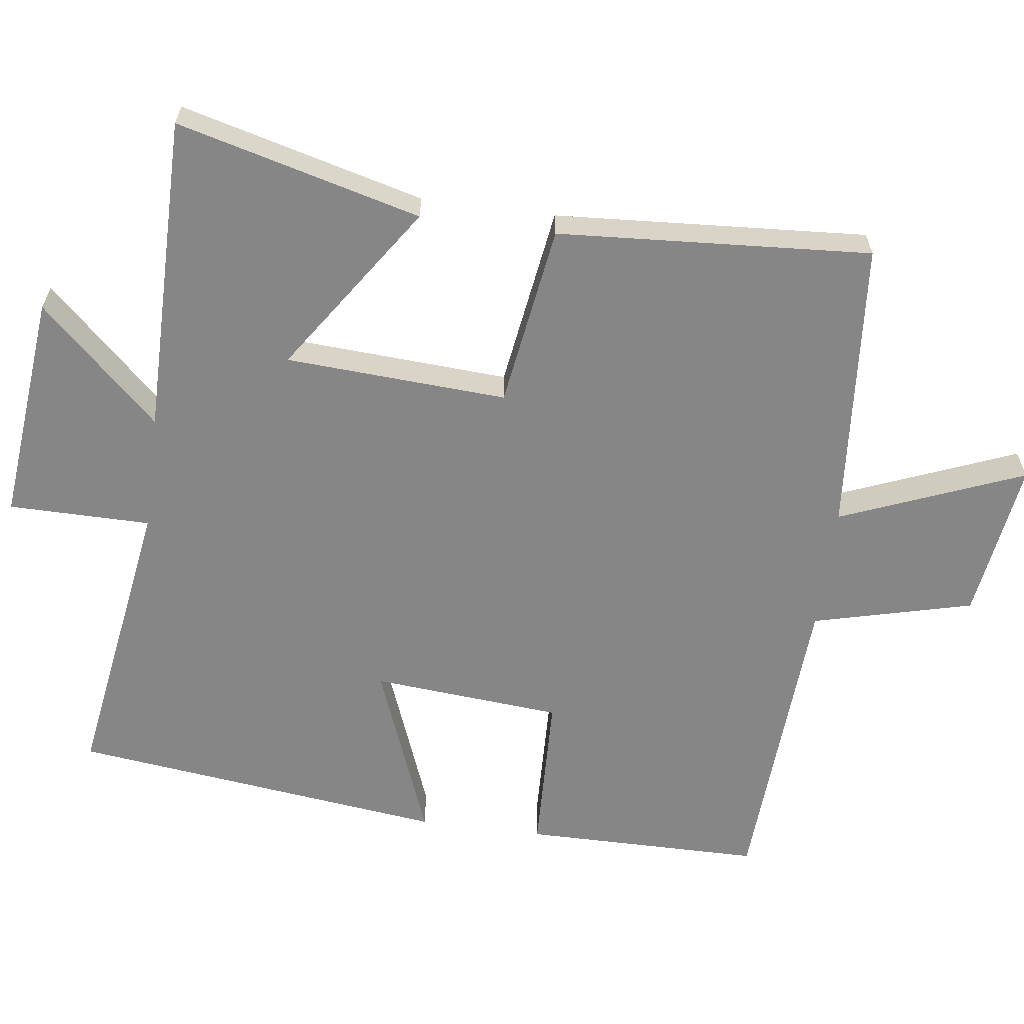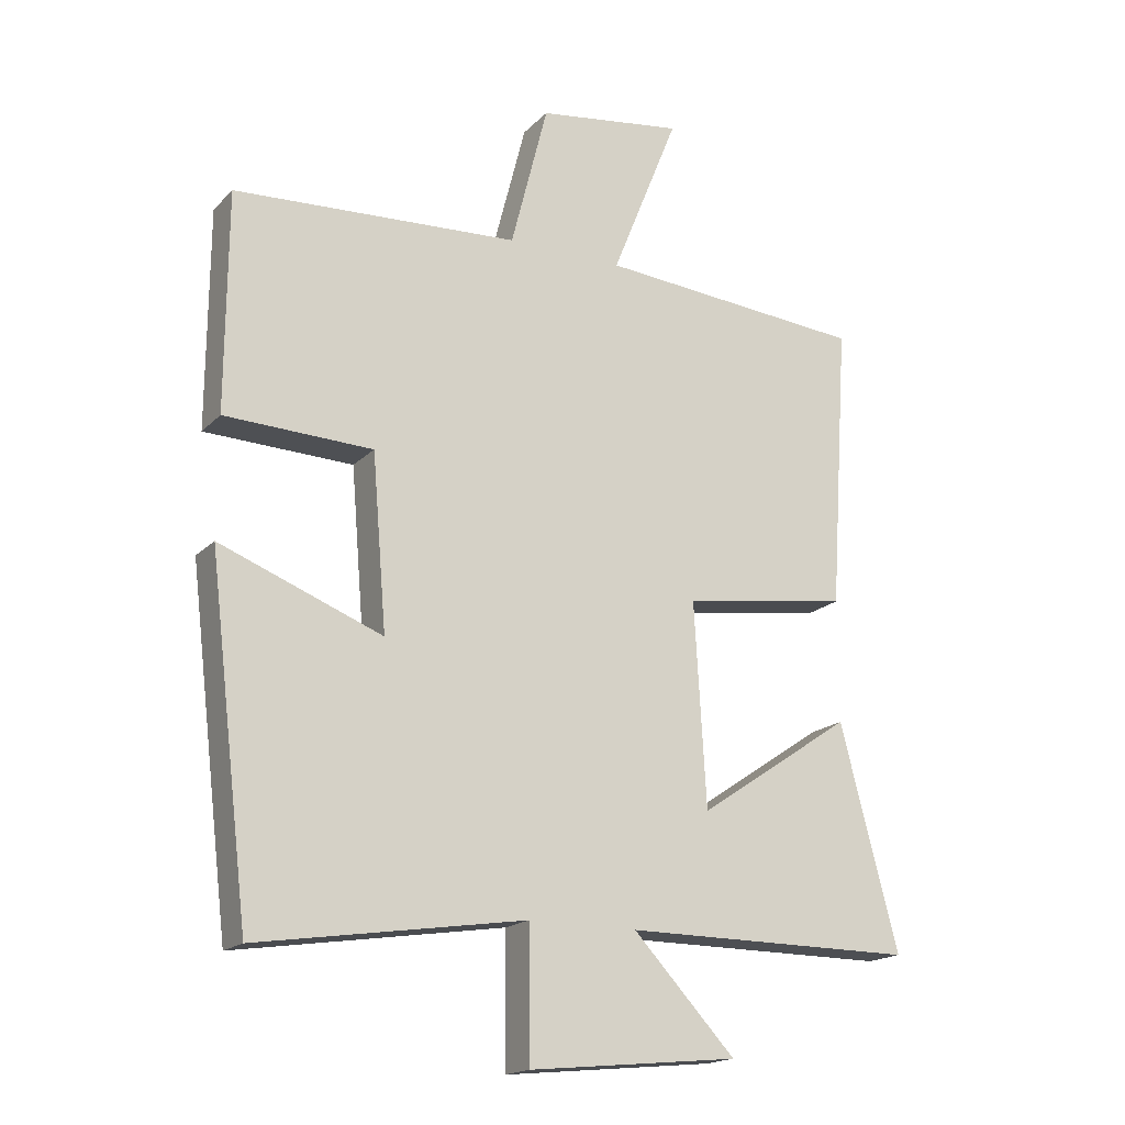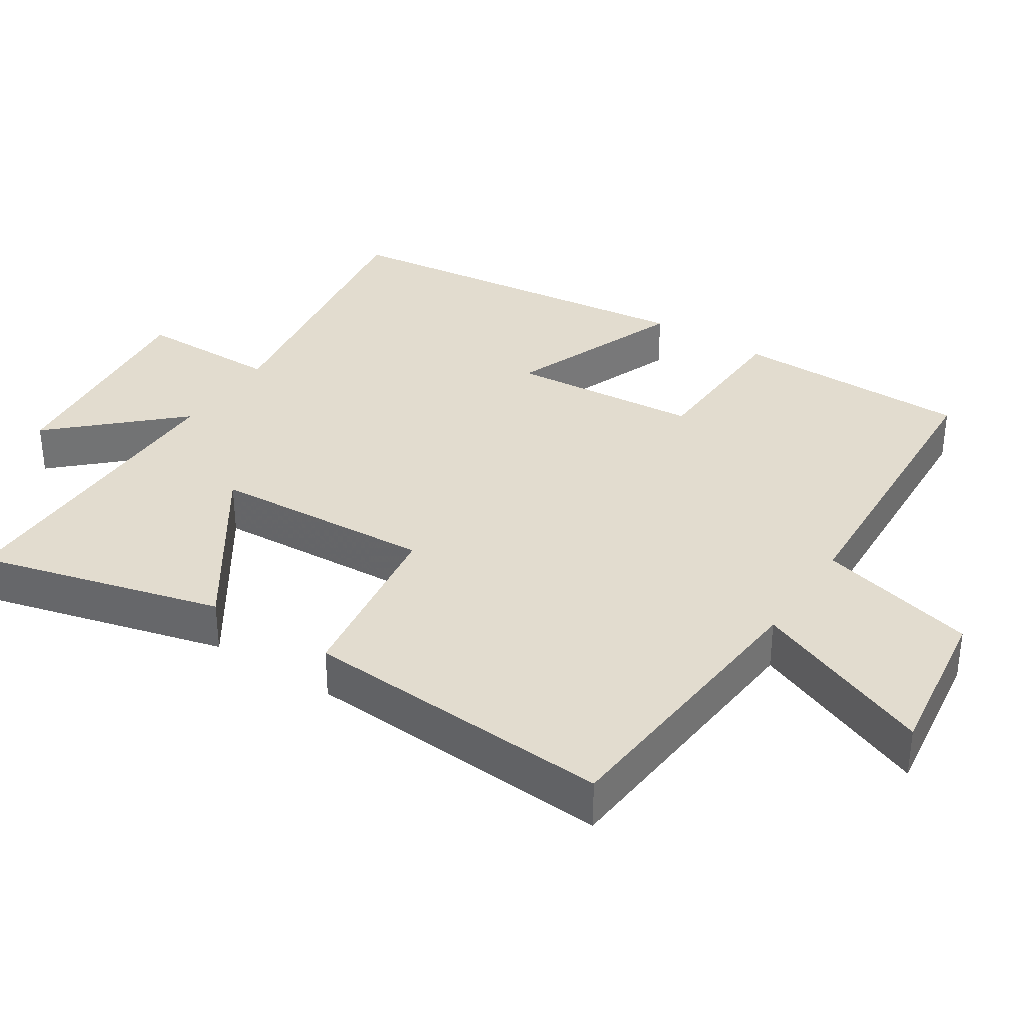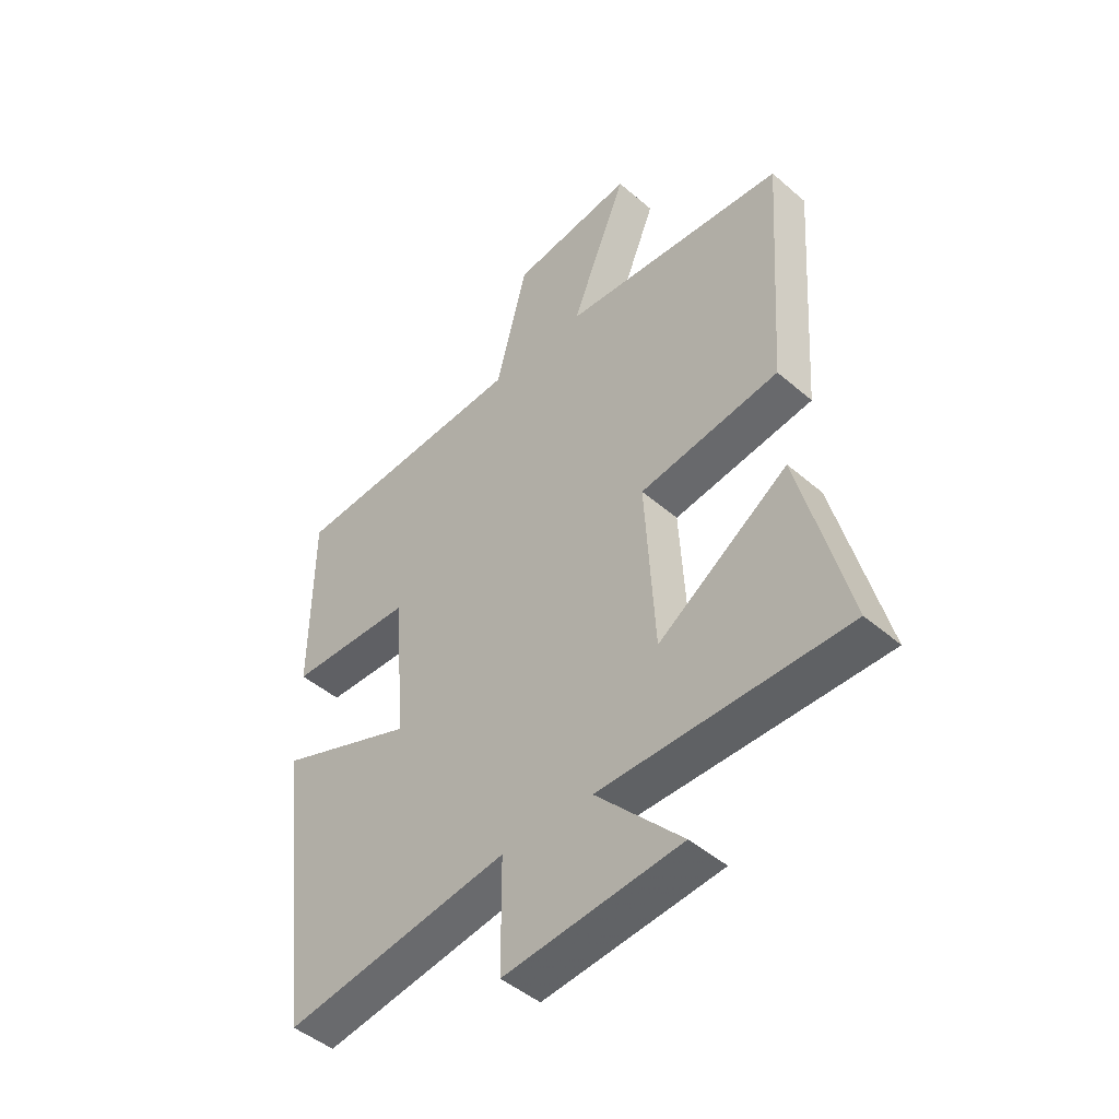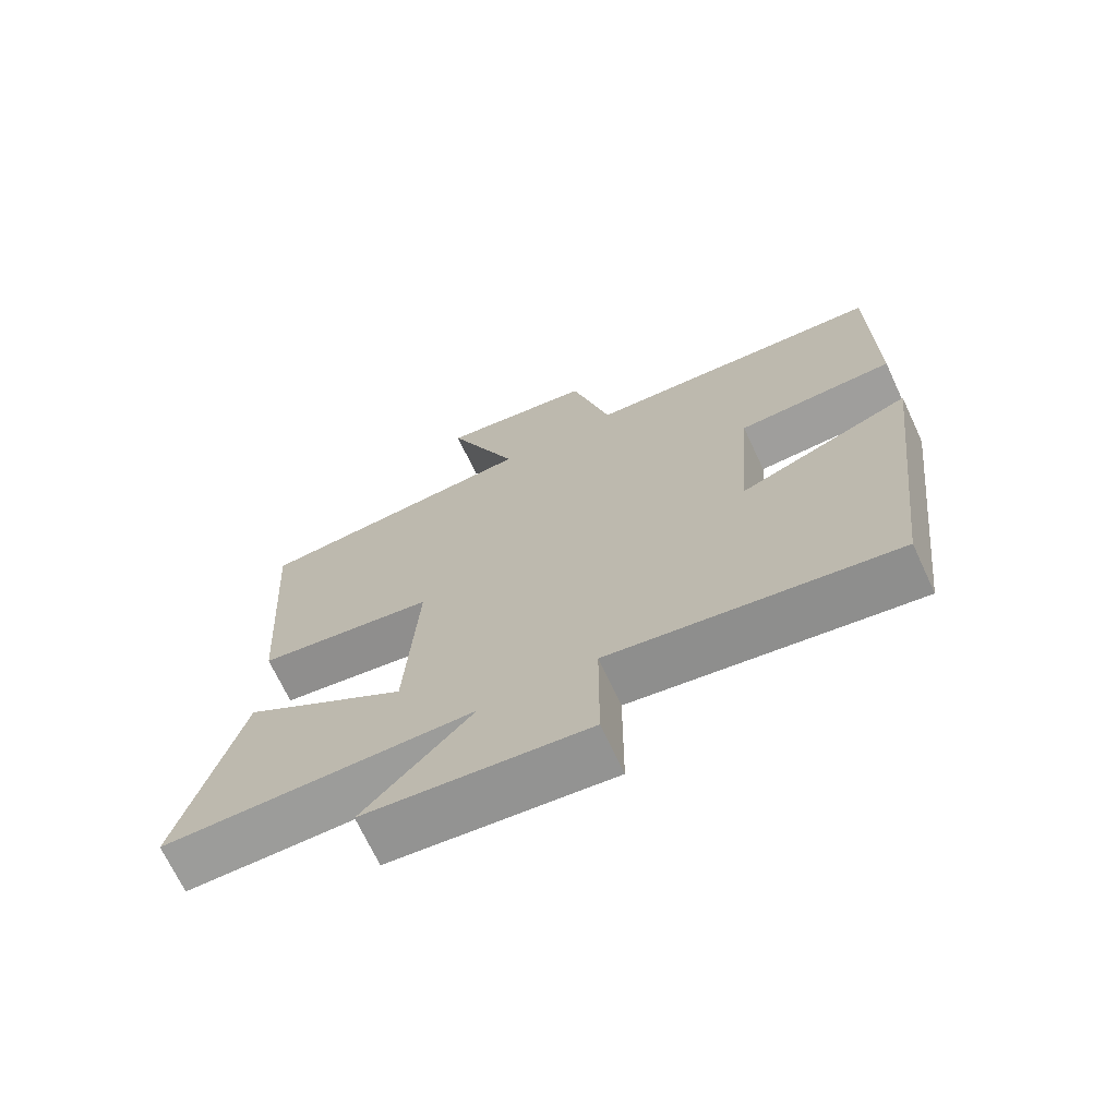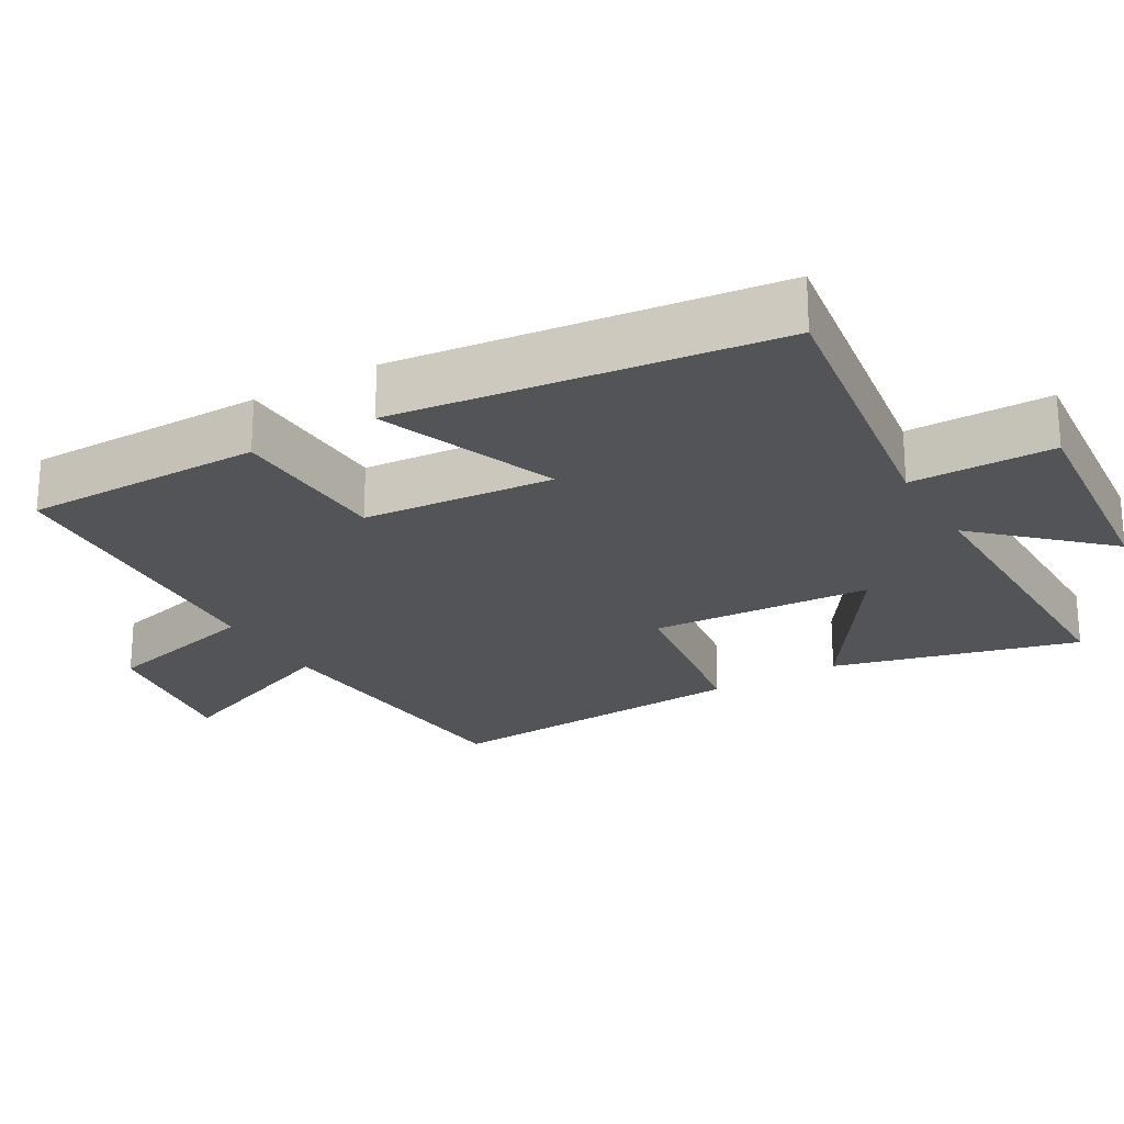
<metadata>
{"format":"obj","ext":"obj","renderer":"f3d","projection":"perspective","resolution":1024,"background":"white","views":[{"elev":-62.1,"azim":-97.6,"up":"+Y"},{"elev":-17.9,"azim":150.9,"up":"+Z"},{"elev":34.7,"azim":-56.9,"up":"+Y"},{"elev":-46.4,"azim":-134.5,"up":"+Z"},{"elev":-69.9,"azim":25.0,"up":"+Z"},{"elev":-23.3,"azim":120.2,"up":"+Y"}]}
</metadata>
<code>
v -0.529 0.07 0.466
v -0.118 0.07 0.5
v -0.221 0.07 0.756
v 0.003 0.07 0.724
v 0.06 0.07 0.5
v 0.498 0.07 0.475
v 0.5 0.07 0.141
v 0.273 0.07 0.133
v 0.251 0.07 -0.133
v 0.5 0.07 -0.037
v 0.437 0.07 -0.563
v 0.026 0.07 -0.5
v 0.025 0.07 -0.699
v -0.297 0.07 -0.667
v -0.14 0.07 -0.5
v -0.589 0.07 -0.501
v -0.5 0.07 -0.16
v -0.262 0.07 -0.32
v -0.244 0.07 -0.01
v -0.5 0.07 0.028
v -0.529 0 0.466
v -0.118 0 0.5
v -0.221 0 0.756
v 0.003 0 0.724
v 0.06 0 0.5
v 0.498 0 0.475
v 0.5 0 0.141
v 0.273 0 0.133
v 0.251 0 -0.133
v 0.5 0 -0.037
v 0.437 0 -0.563
v 0.026 0 -0.5
v 0.025 0 -0.699
v -0.297 0 -0.667
v -0.14 0 -0.5
v -0.589 0 -0.501
v -0.5 0 -0.16
v -0.262 0 -0.32
v -0.244 0 -0.01
v -0.5 0 0.028
f 19 20 1 2
f 18 19 2
f 15 16 17 18
f 15 18 2
f 12 13 14 15
f 12 15 2
f 9 10 11 12
f 8 9 12 2
f 5 6 7 8
f 5 8 2 3
f 3 4 5
f 22 21 40 39
f 22 39 38
f 38 37 36 35
f 22 38 35
f 35 34 33 32
f 22 35 32
f 32 31 30 29
f 22 32 29 28
f 28 27 26 25
f 23 22 28 25
f 25 24 23
f 1 21 22 2
f 2 22 23 3
f 3 23 24 4
f 4 24 25 5
f 5 25 26 6
f 6 26 27 7
f 7 27 28 8
f 8 28 29 9
f 9 29 30 10
f 10 30 31 11
f 11 31 32 12
f 12 32 33 13
f 13 33 34 14
f 14 34 35 15
f 15 35 36 16
f 16 36 37 17
f 17 37 38 18
f 18 38 39 19
f 19 39 40 20
f 20 40 21 1

</code>
